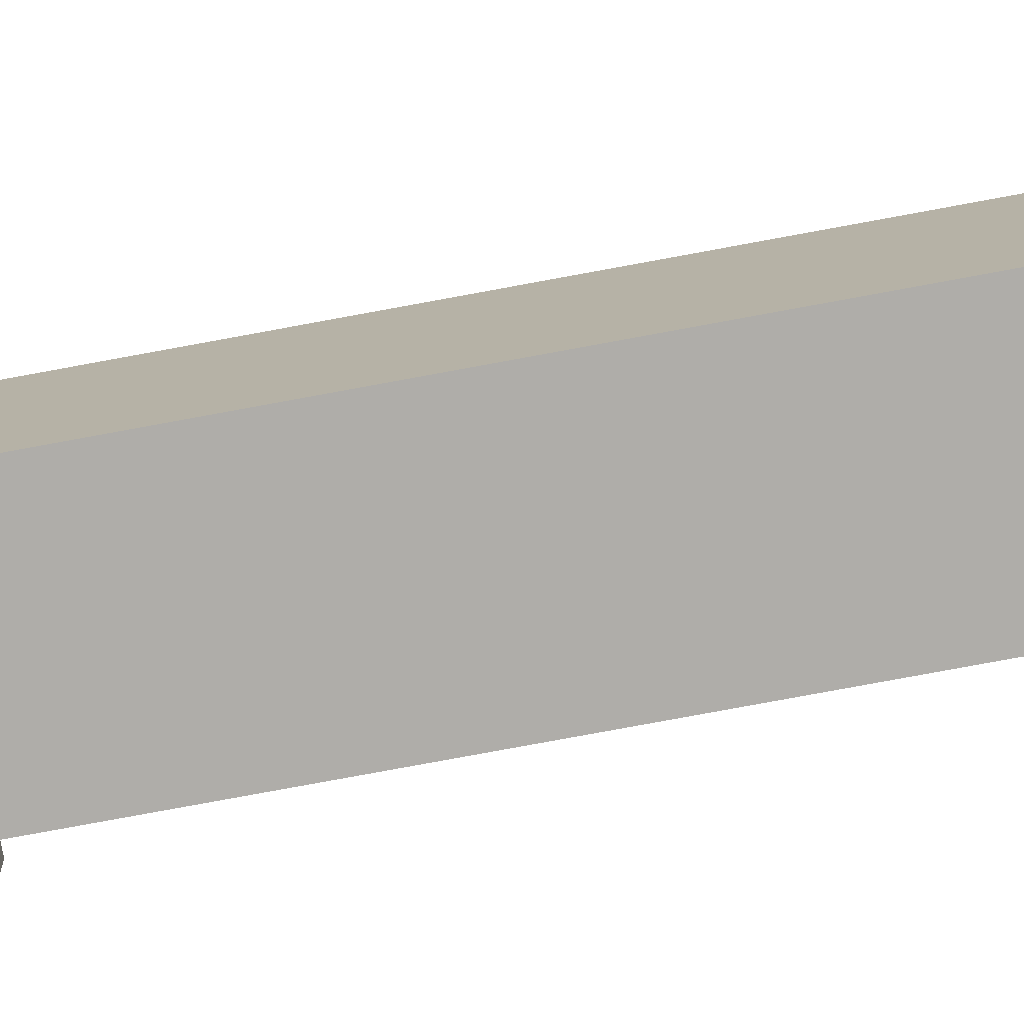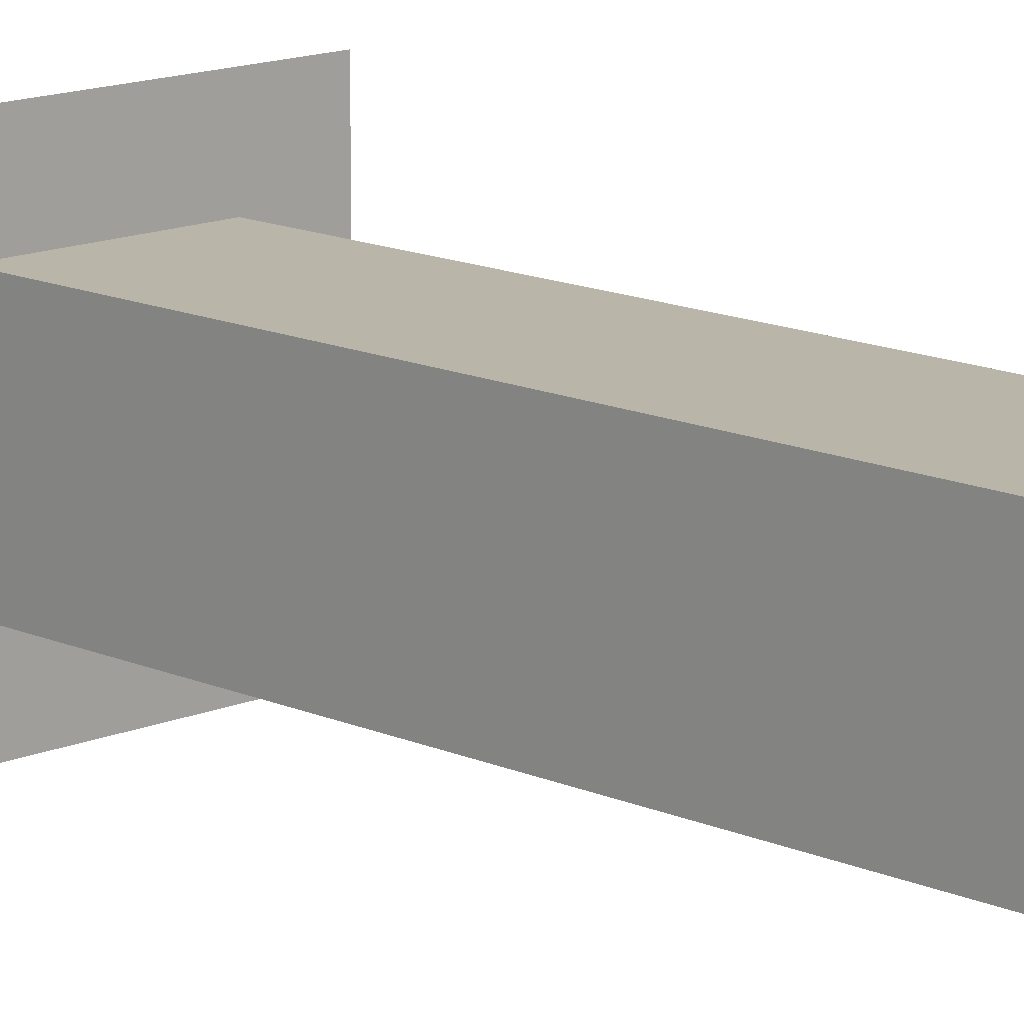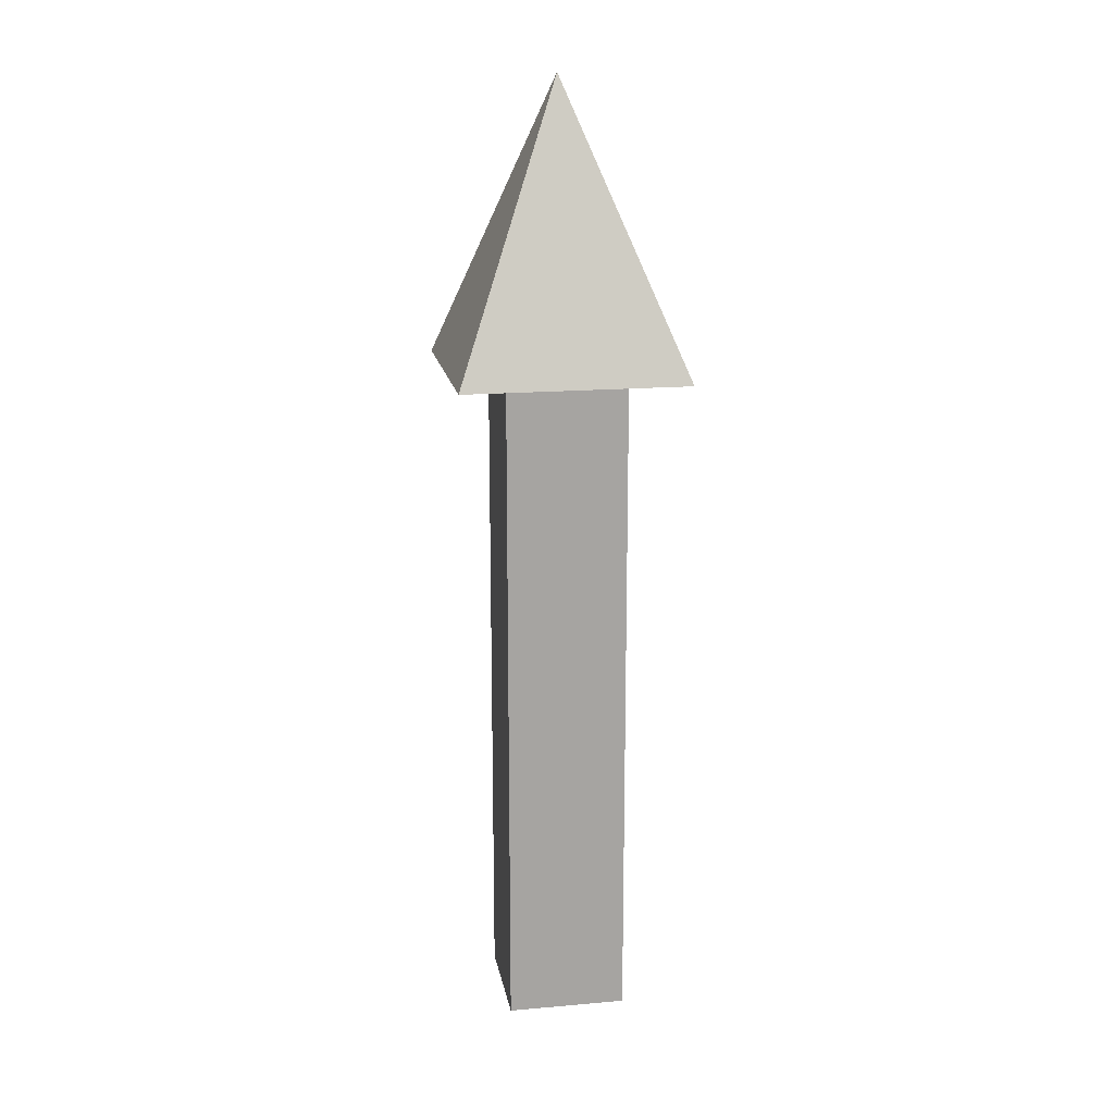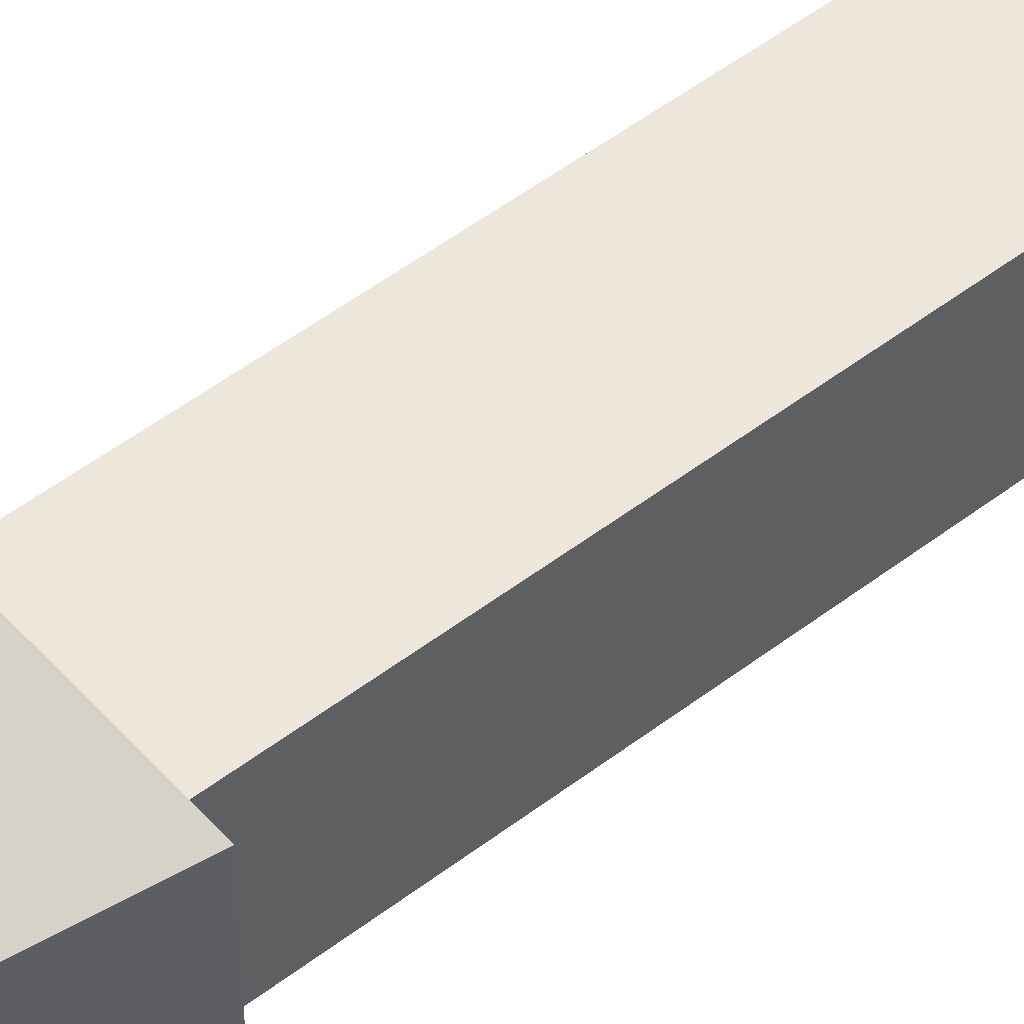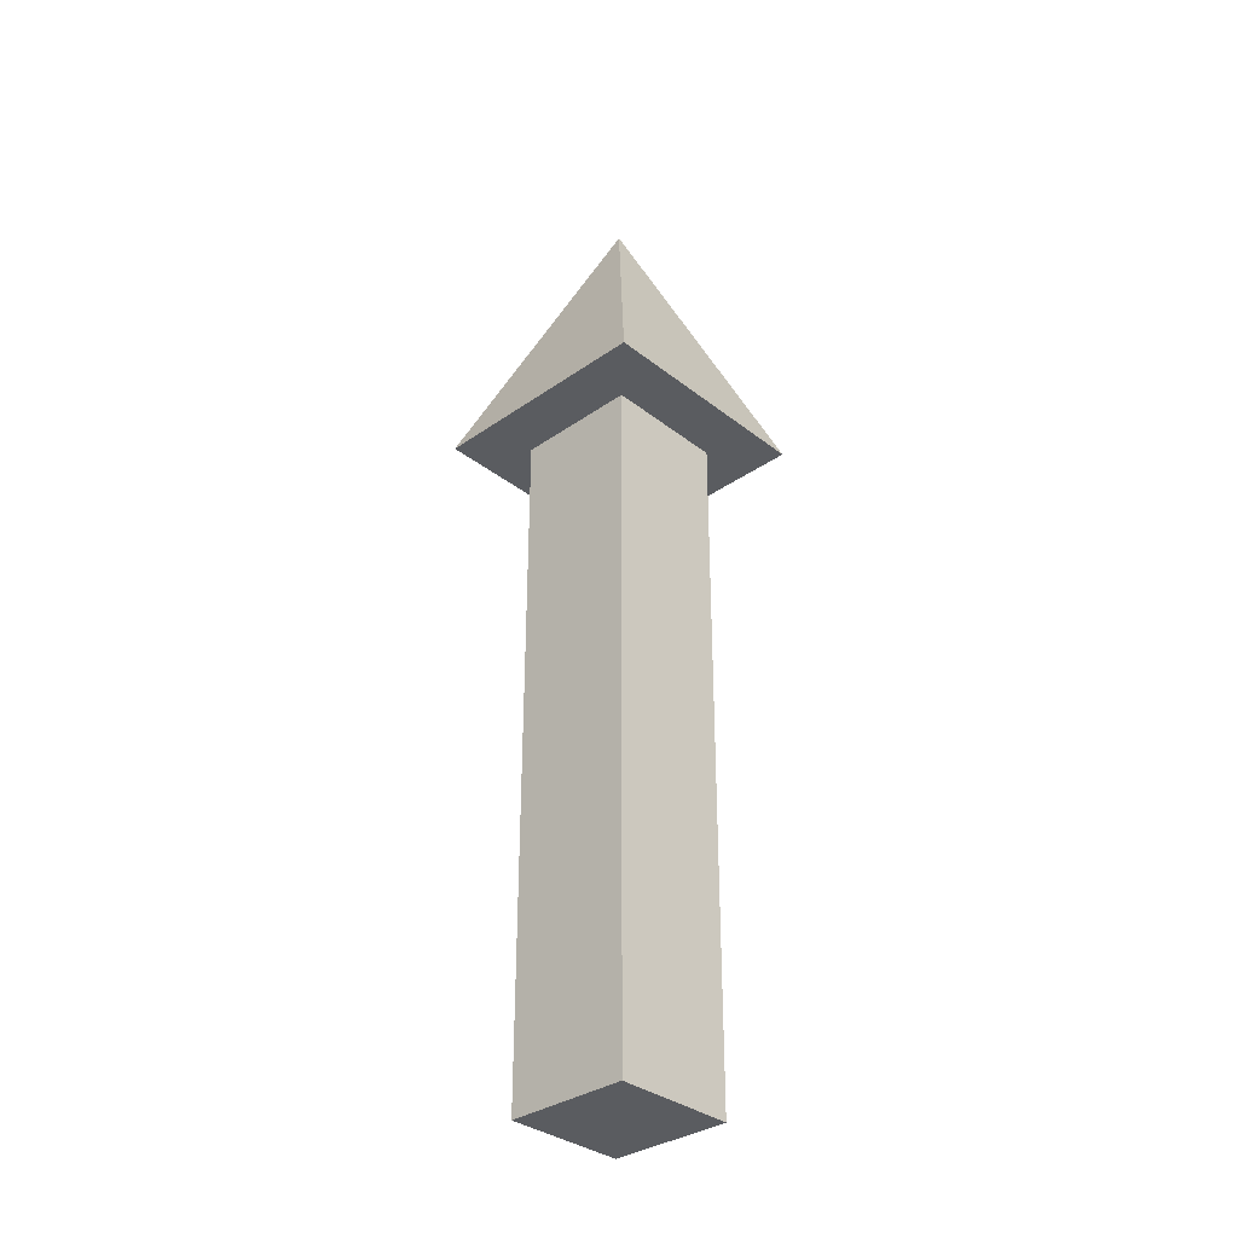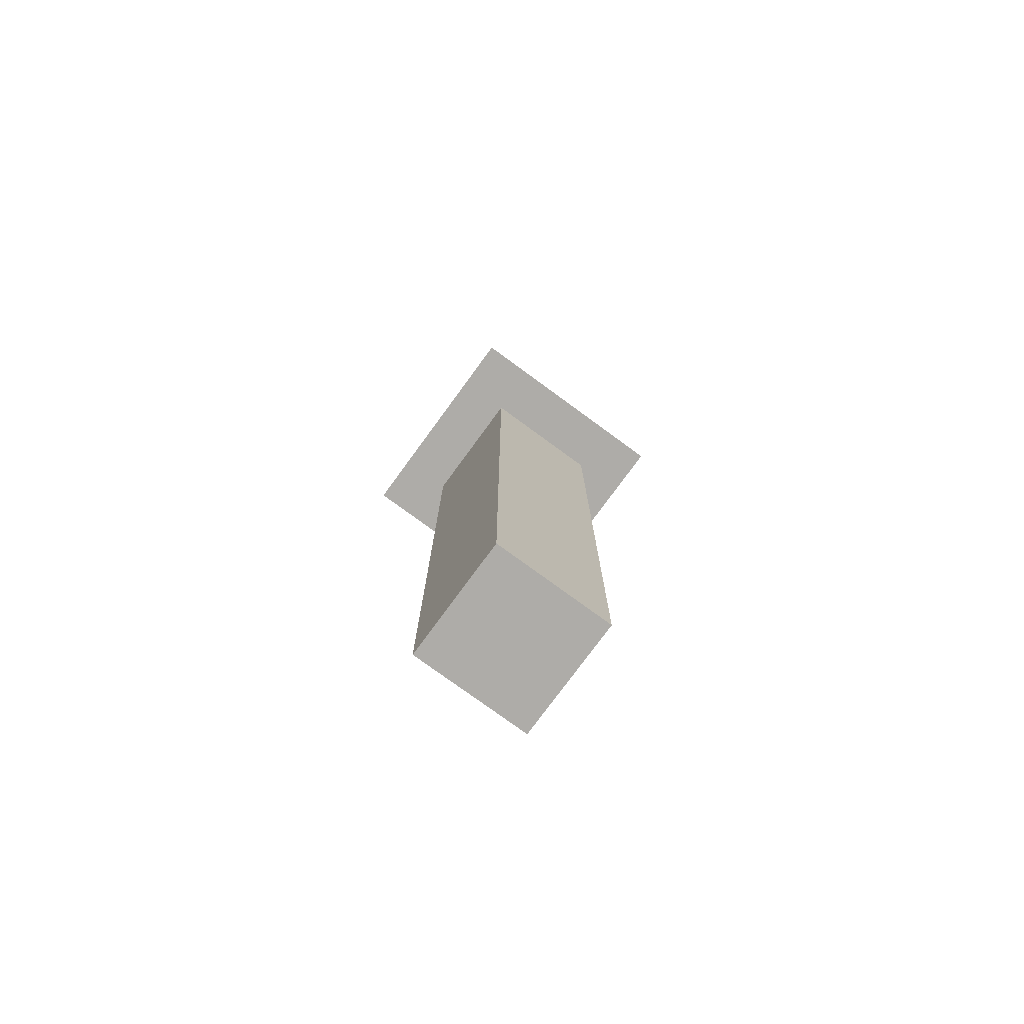
<metadata>
{"format":"obj","ext":"obj","renderer":"f3d","projection":"perspective","resolution":1024,"background":"white","views":[{"elev":-77.2,"azim":100.5,"up":"+Y"},{"elev":13.5,"azim":135.8,"up":"+Y"},{"elev":16.8,"azim":-10.0,"up":"+Z"},{"elev":50.8,"azim":50.0,"up":"+Y"},{"elev":-34.1,"azim":133.4,"up":"+Z"},{"elev":-77.0,"azim":-126.2,"up":"+Z"}]}
</metadata>
<code>
o Cube
v 0.1976 0.1976 0.4527
v 0.1976 -0.1976 0.4527
v 0 0 0.9527
v -0.1976 0.1976 0.4527
v -0.1976 -0.1976 0.4527
v 0.1058 -0.1058 0.4527
v -0.1058 -0.1058 0.4527
v 0.1058 0.1058 0.4527
v -0.1058 0.1058 0.4527
v 0.1058 -0.1058 -0.7368
v -0.1058 -0.1058 -0.7368
v 0.1058 0.1058 -0.7368
v -0.1058 0.1058 -0.7368
f 1 4 3
f 3 4 5
f 5 2 3
f 2 1 3
f 4 1 8 9
f 9 8 12 13
f 5 4 9 7
f 2 5 7 6
f 1 2 6 8
f 11 13 12 10
f 8 6 10 12
f 7 9 13 11
f 6 7 11 10

</code>
